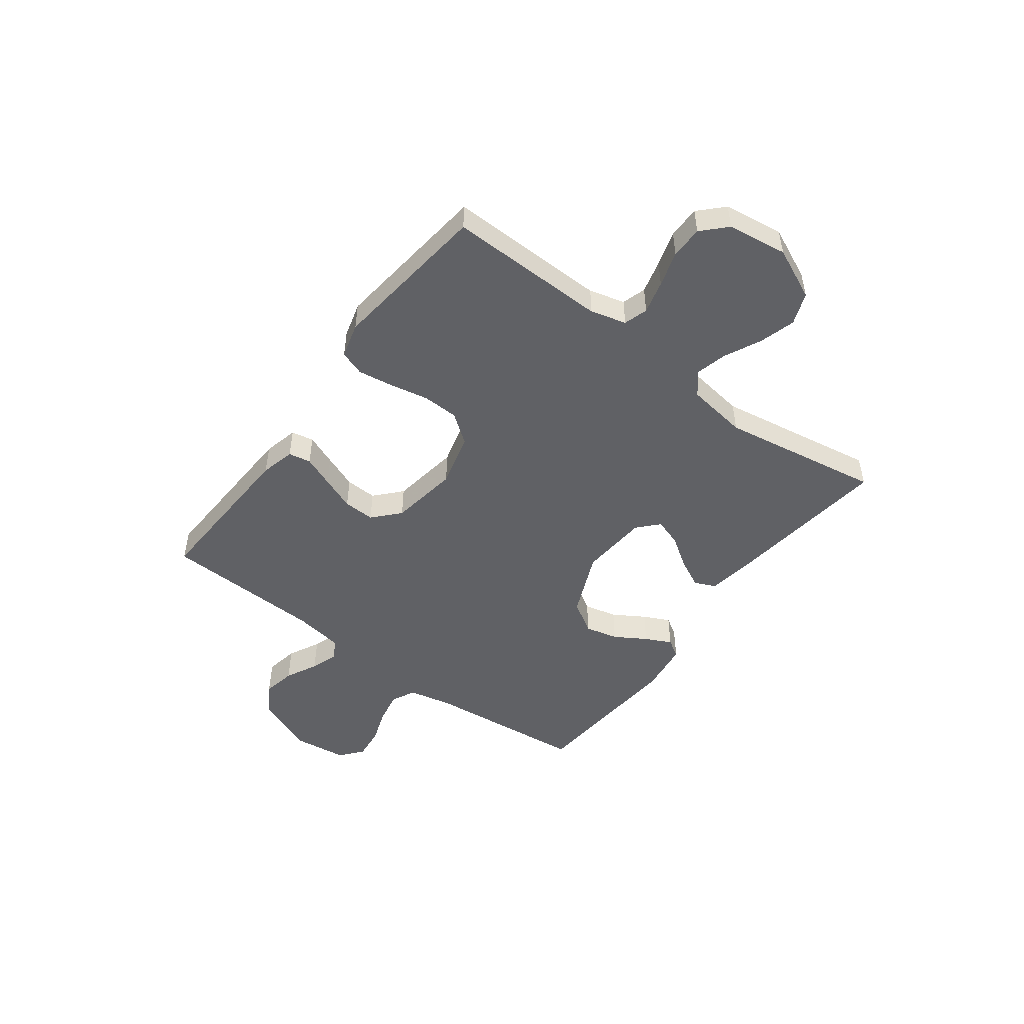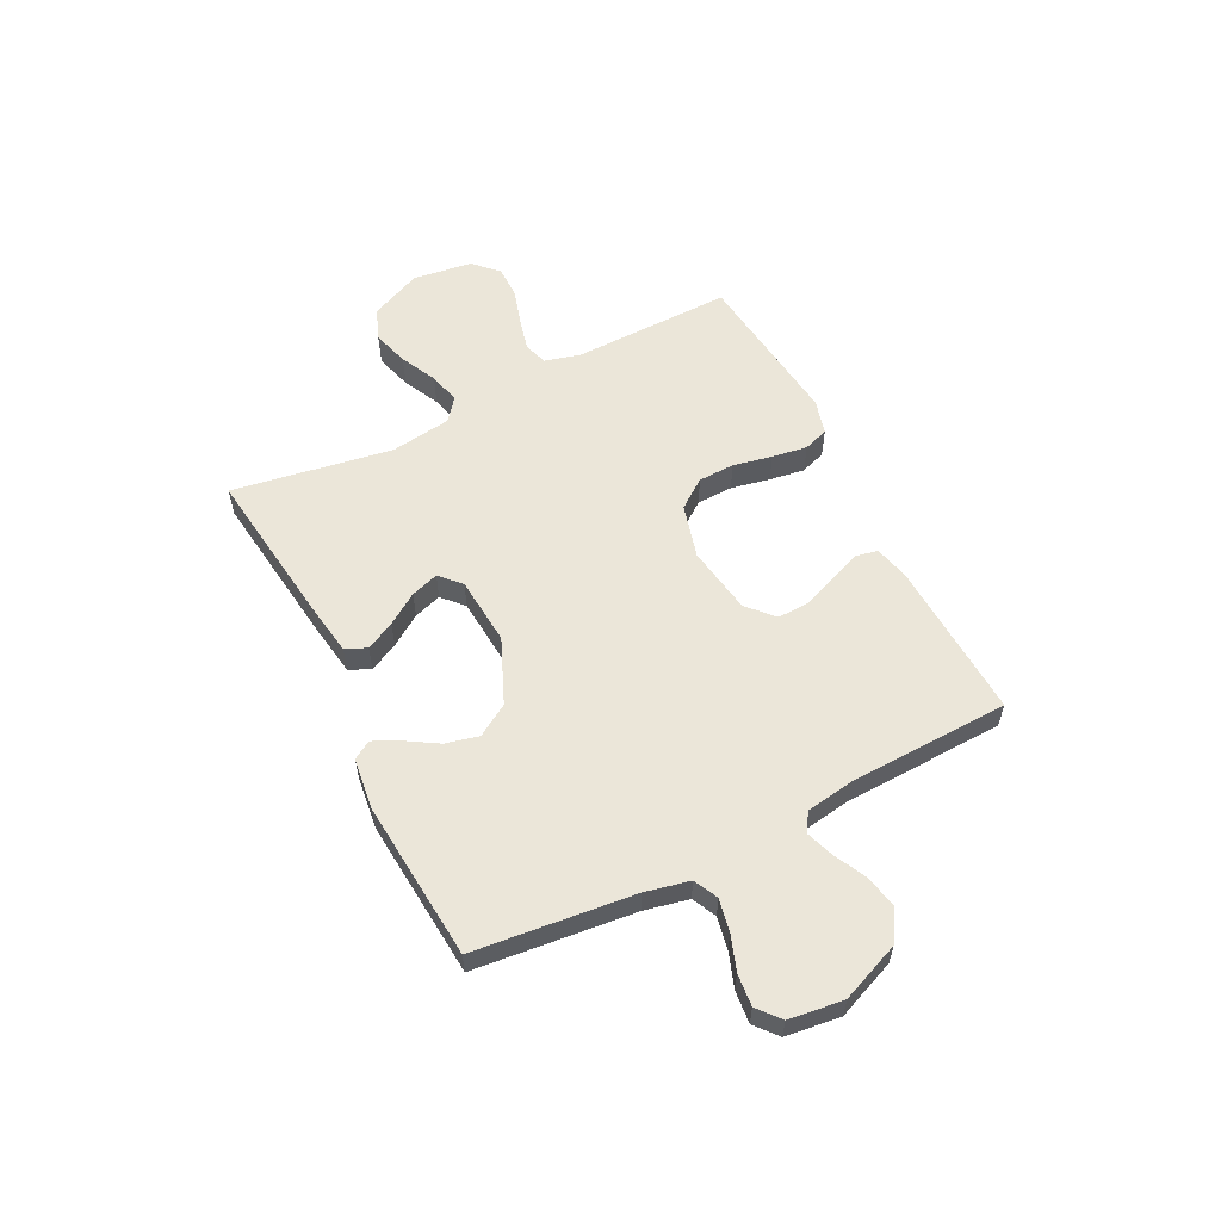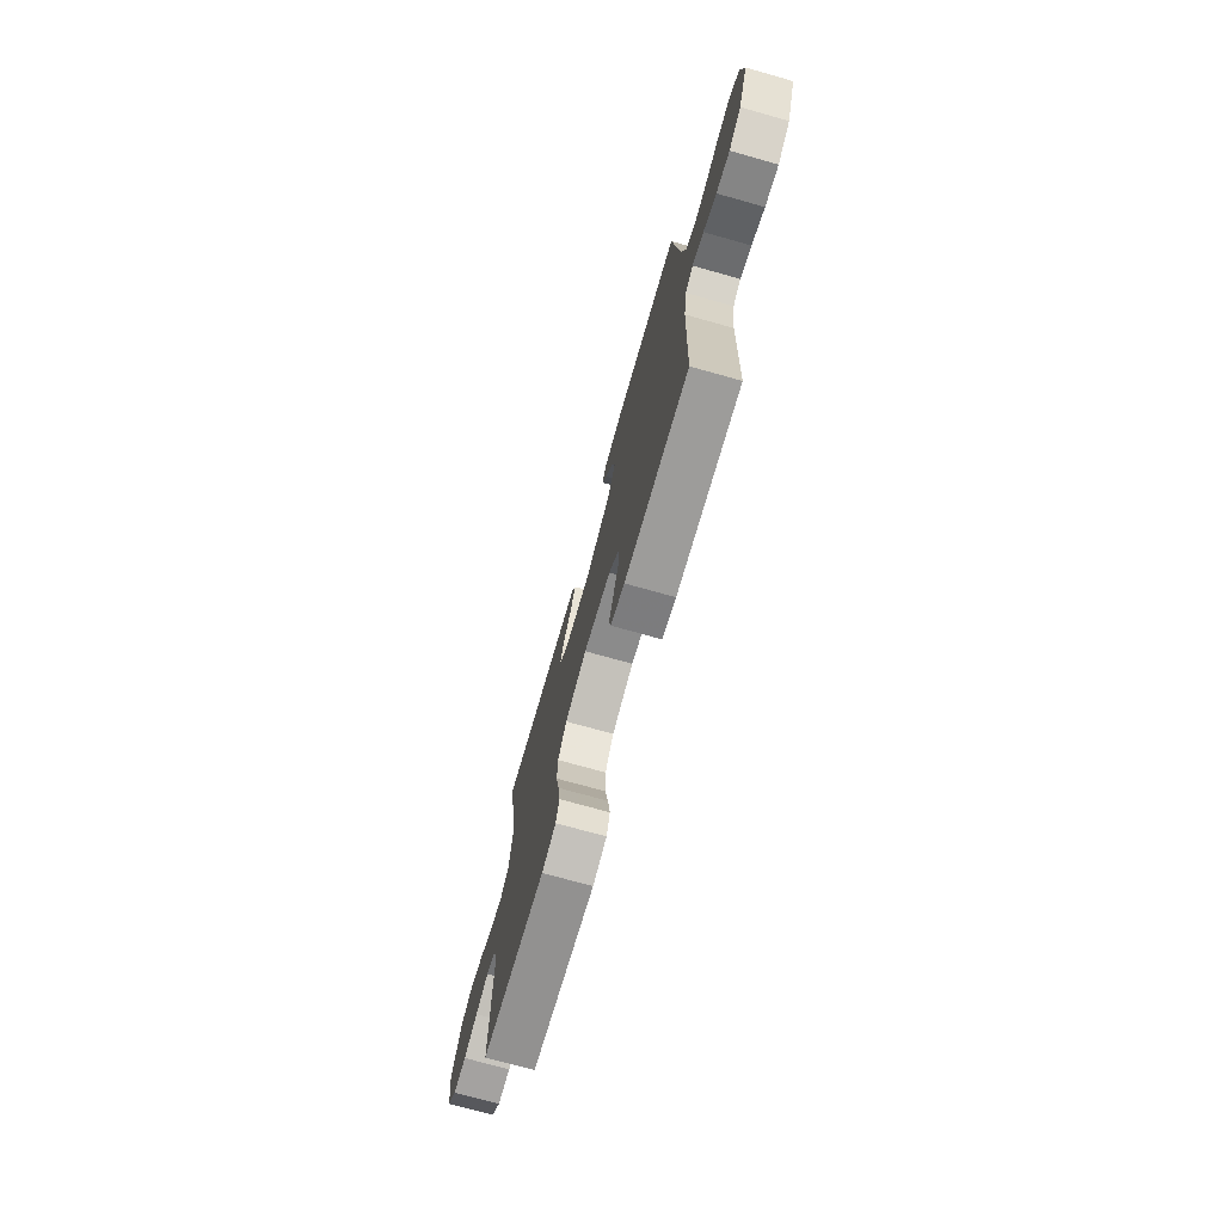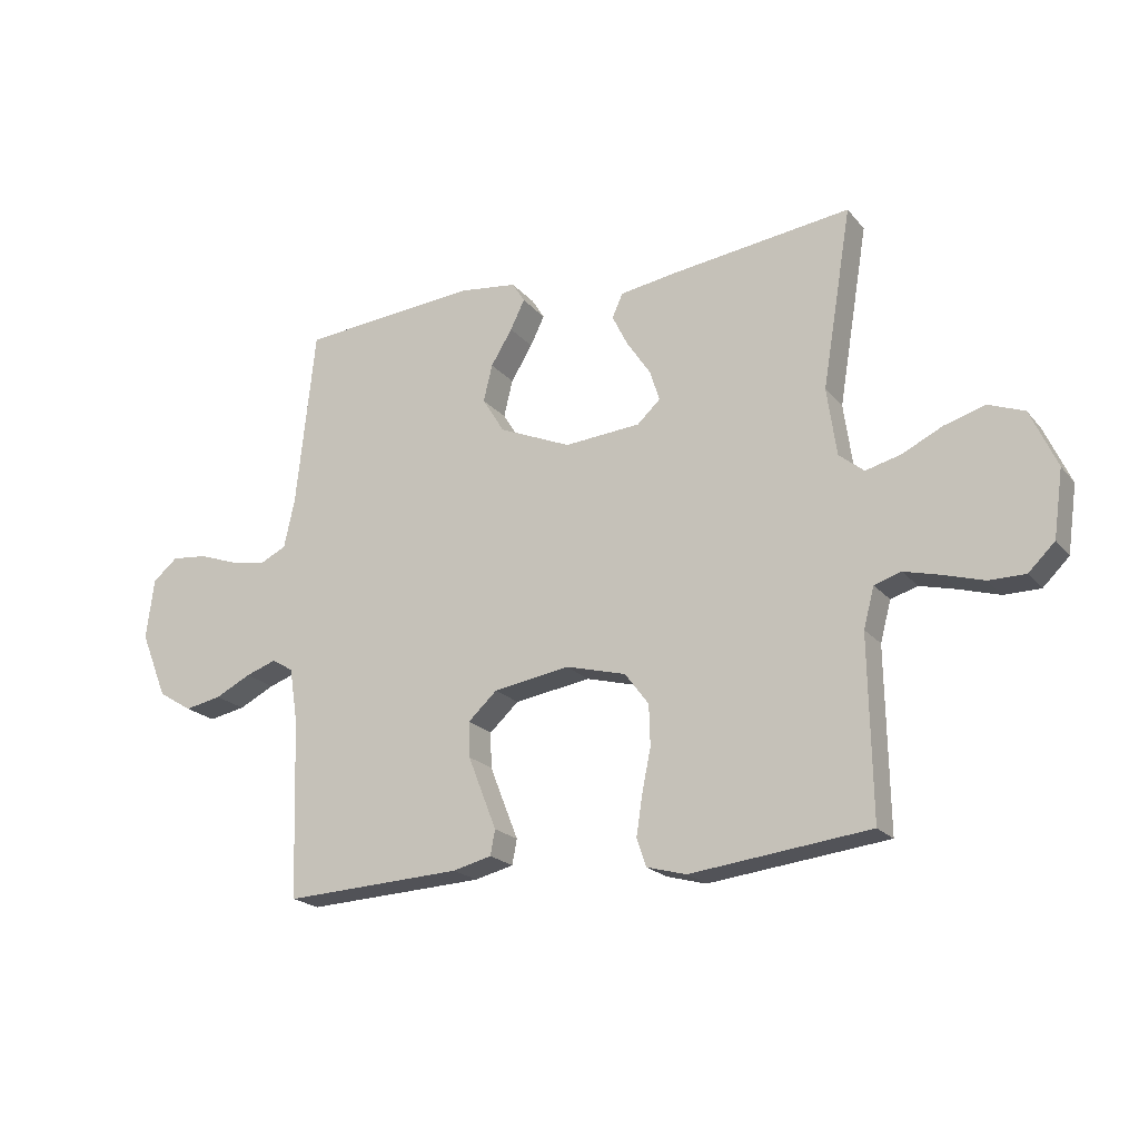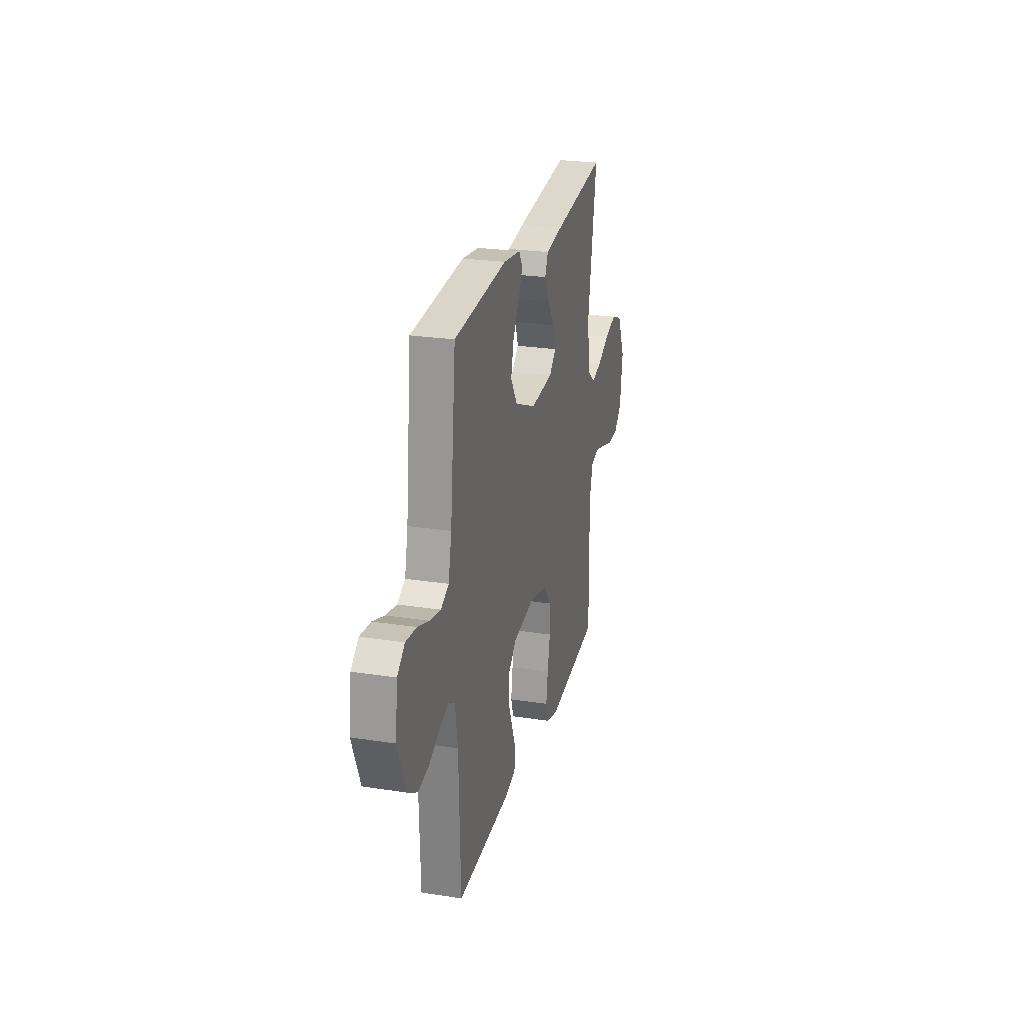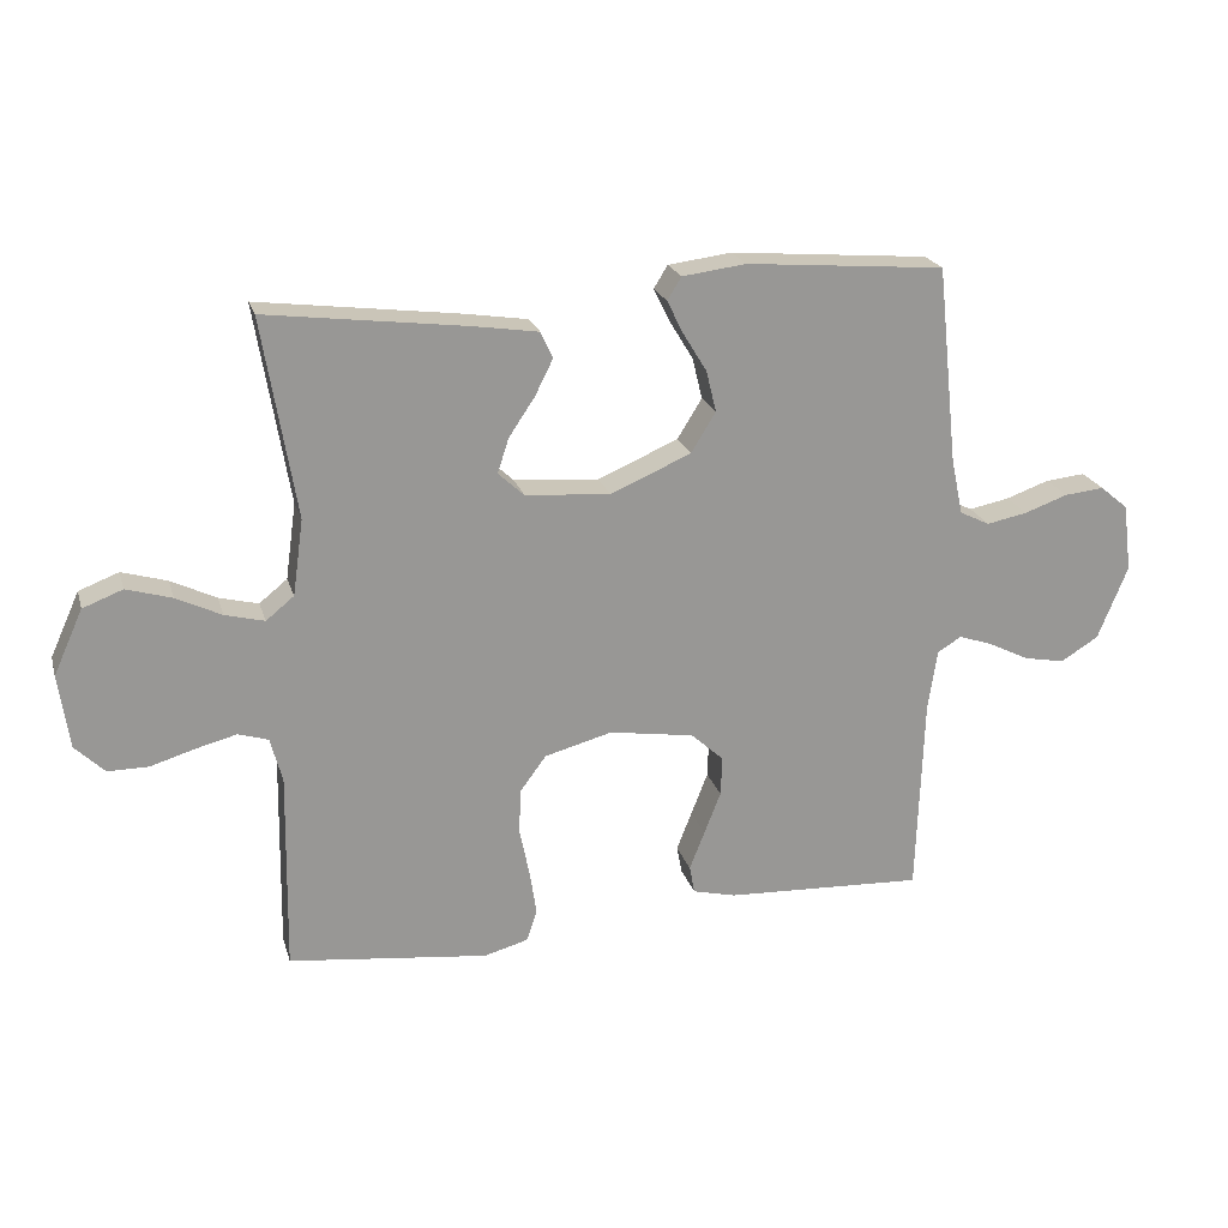
<metadata>
{"format":"obj","ext":"obj","renderer":"f3d","projection":"perspective","resolution":1024,"background":"white","views":[{"elev":-49.5,"azim":-126.8,"up":"+Y"},{"elev":57.5,"azim":63.2,"up":"+Y"},{"elev":-72.7,"azim":74.3,"up":"+Z"},{"elev":-20.4,"azim":-152.2,"up":"+Z"},{"elev":24.9,"azim":104.2,"up":"+Z"},{"elev":21.7,"azim":-15.1,"up":"+Z"}]}
</metadata>
<code>
v 0.5 0.07 0.5
v 0.532 0.07 0.2
v 0.55 0.07 0.118
v 0.595 0.07 0.096
v 0.656 0.07 0.108
v 0.721 0.07 0.131
v 0.781 0.07 0.137
v 0.823 0.07 0.102
v 0.836 0.07 0
v 0.791 0.07 -0.111
v 0.734 0.07 -0.146
v 0.672 0.07 -0.134
v 0.612 0.07 -0.104
v 0.56 0.07 -0.086
v 0.524 0.07 -0.108
v 0.51 0.07 -0.2
v 0.5 0.07 -0.5
v 0.2 0.07 -0.486
v 0.135 0.07 -0.47
v 0.127 0.07 -0.428
v 0.15 0.07 -0.37
v 0.175 0.07 -0.306
v 0.177 0.07 -0.247
v 0.128 0.07 -0.202
v 0 0.07 -0.182
v -0.101 0.07 -0.209
v -0.141 0.07 -0.263
v -0.143 0.07 -0.331
v -0.128 0.07 -0.404
v -0.118 0.07 -0.47
v -0.134 0.07 -0.517
v -0.2 0.07 -0.535
v -0.5 0.07 -0.5
v -0.495 0.07 -0.2
v -0.513 0.07 -0.133
v -0.558 0.07 -0.119
v -0.62 0.07 -0.135
v -0.686 0.07 -0.155
v -0.747 0.07 -0.155
v -0.791 0.07 -0.112
v -0.807 0.07 0
v -0.763 0.07 0.097
v -0.703 0.07 0.12
v -0.635 0.07 0.1
v -0.567 0.07 0.067
v -0.508 0.07 0.052
v -0.466 0.07 0.086
v -0.45 0.07 0.2
v -0.5 0.07 0.5
v -0.2 0.07 0.462
v -0.102 0.07 0.447
v -0.084 0.07 0.407
v -0.111 0.07 0.353
v -0.15 0.07 0.295
v -0.167 0.07 0.243
v -0.128 0.07 0.207
v 0 0.07 0.197
v 0.121 0.07 0.249
v 0.158 0.07 0.309
v 0.143 0.07 0.371
v 0.107 0.07 0.43
v 0.083 0.07 0.479
v 0.104 0.07 0.513
v 0.2 0.07 0.525
v 0.5 0 0.5
v 0.532 0 0.2
v 0.55 0 0.118
v 0.595 0 0.096
v 0.656 0 0.108
v 0.721 0 0.131
v 0.781 0 0.137
v 0.823 0 0.102
v 0.836 0 0
v 0.791 0 -0.111
v 0.734 0 -0.146
v 0.672 0 -0.134
v 0.612 0 -0.104
v 0.56 0 -0.086
v 0.524 0 -0.108
v 0.51 0 -0.2
v 0.5 0 -0.5
v 0.2 0 -0.486
v 0.135 0 -0.47
v 0.127 0 -0.428
v 0.15 0 -0.37
v 0.175 0 -0.306
v 0.177 0 -0.247
v 0.128 0 -0.202
v 0 0 -0.182
v -0.101 0 -0.209
v -0.141 0 -0.263
v -0.143 0 -0.331
v -0.128 0 -0.404
v -0.118 0 -0.47
v -0.134 0 -0.517
v -0.2 0 -0.535
v -0.5 0 -0.5
v -0.495 0 -0.2
v -0.513 0 -0.133
v -0.558 0 -0.119
v -0.62 0 -0.135
v -0.686 0 -0.155
v -0.747 0 -0.155
v -0.791 0 -0.112
v -0.807 0 0
v -0.763 0 0.097
v -0.703 0 0.12
v -0.635 0 0.1
v -0.567 0 0.067
v -0.508 0 0.052
v -0.466 0 0.086
v -0.45 0 0.2
v -0.5 0 0.5
v -0.2 0 0.462
v -0.102 0 0.447
v -0.084 0 0.407
v -0.111 0 0.353
v -0.15 0 0.295
v -0.167 0 0.243
v -0.128 0 0.207
v 0 0 0.197
v 0.121 0 0.249
v 0.158 0 0.309
v 0.143 0 0.371
v 0.107 0 0.43
v 0.083 0 0.479
v 0.104 0 0.513
v 0.2 0 0.525
f 63 64 1 2
f 60 61 62 63
f 60 63 2 3
f 59 60 3
f 58 59 3 4
f 57 58 4
f 56 57 4
f 51 52 53 54
f 51 54 55
f 48 49 50 51
f 47 48 51 55
f 46 47 55 56
f 42 43 44 45
f 42 45 46
f 41 42 46
f 40 41 46
f 37 38 39 40
f 36 37 40 46
f 35 36 46 56
f 31 32 33 34
f 28 29 30 31
f 28 31 34 35
f 18 19 20 21
f 16 17 18 21
f 15 16 21 22
f 14 15 22 23
f 10 11 12 13
f 10 13 14
f 9 10 14
f 8 9 14
f 5 6 7 8
f 4 5 8 14
f 27 28 35 56
f 26 27 56
f 25 26 56 4
f 24 25 4 14
f 14 23 24
f 66 65 128 127
f 127 126 125 124
f 67 66 127 124
f 67 124 123
f 68 67 123 122
f 68 122 121
f 68 121 120
f 118 117 116 115
f 119 118 115
f 115 114 113 112
f 119 115 112 111
f 120 119 111 110
f 109 108 107 106
f 110 109 106
f 110 106 105
f 110 105 104
f 104 103 102 101
f 110 104 101 100
f 120 110 100 99
f 98 97 96 95
f 95 94 93 92
f 99 98 95 92
f 85 84 83 82
f 85 82 81 80
f 86 85 80 79
f 87 86 79 78
f 77 76 75 74
f 78 77 74
f 78 74 73
f 78 73 72
f 72 71 70 69
f 78 72 69 68
f 120 99 92 91
f 120 91 90
f 68 120 90 89
f 78 68 89 88
f 88 87 78
f 1 65 66 2
f 2 66 67 3
f 3 67 68 4
f 4 68 69 5
f 5 69 70 6
f 6 70 71 7
f 7 71 72 8
f 8 72 73 9
f 9 73 74 10
f 10 74 75 11
f 11 75 76 12
f 12 76 77 13
f 13 77 78 14
f 14 78 79 15
f 15 79 80 16
f 16 80 81 17
f 17 81 82 18
f 18 82 83 19
f 19 83 84 20
f 20 84 85 21
f 21 85 86 22
f 22 86 87 23
f 23 87 88 24
f 24 88 89 25
f 25 89 90 26
f 26 90 91 27
f 27 91 92 28
f 28 92 93 29
f 29 93 94 30
f 30 94 95 31
f 31 95 96 32
f 32 96 97 33
f 33 97 98 34
f 34 98 99 35
f 35 99 100 36
f 36 100 101 37
f 37 101 102 38
f 38 102 103 39
f 39 103 104 40
f 40 104 105 41
f 41 105 106 42
f 42 106 107 43
f 43 107 108 44
f 44 108 109 45
f 45 109 110 46
f 46 110 111 47
f 47 111 112 48
f 48 112 113 49
f 49 113 114 50
f 50 114 115 51
f 51 115 116 52
f 52 116 117 53
f 53 117 118 54
f 54 118 119 55
f 55 119 120 56
f 56 120 121 57
f 57 121 122 58
f 58 122 123 59
f 59 123 124 60
f 60 124 125 61
f 61 125 126 62
f 62 126 127 63
f 63 127 128 64
f 64 128 65 1

</code>
